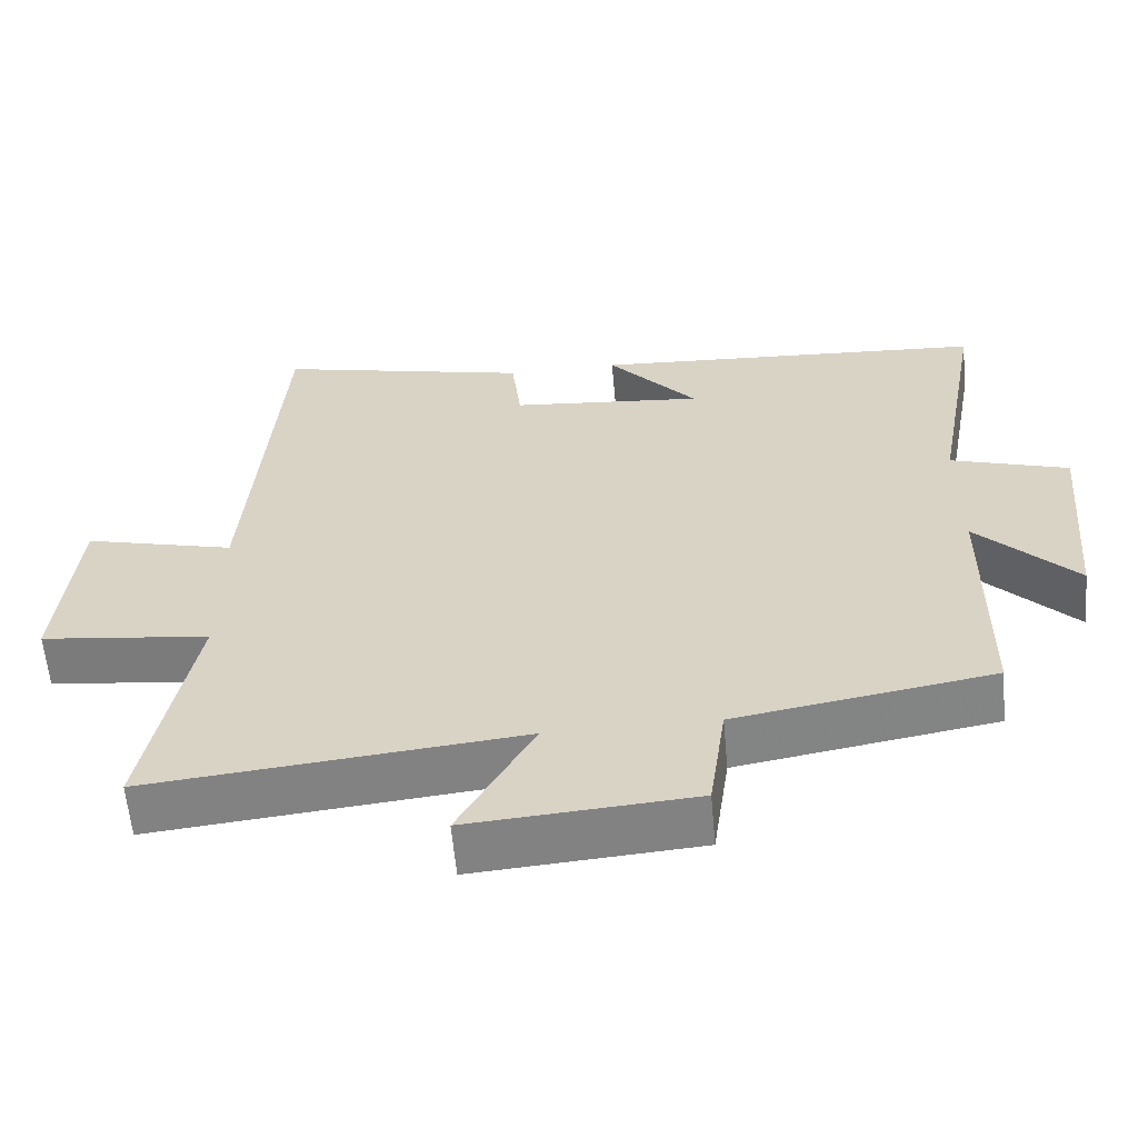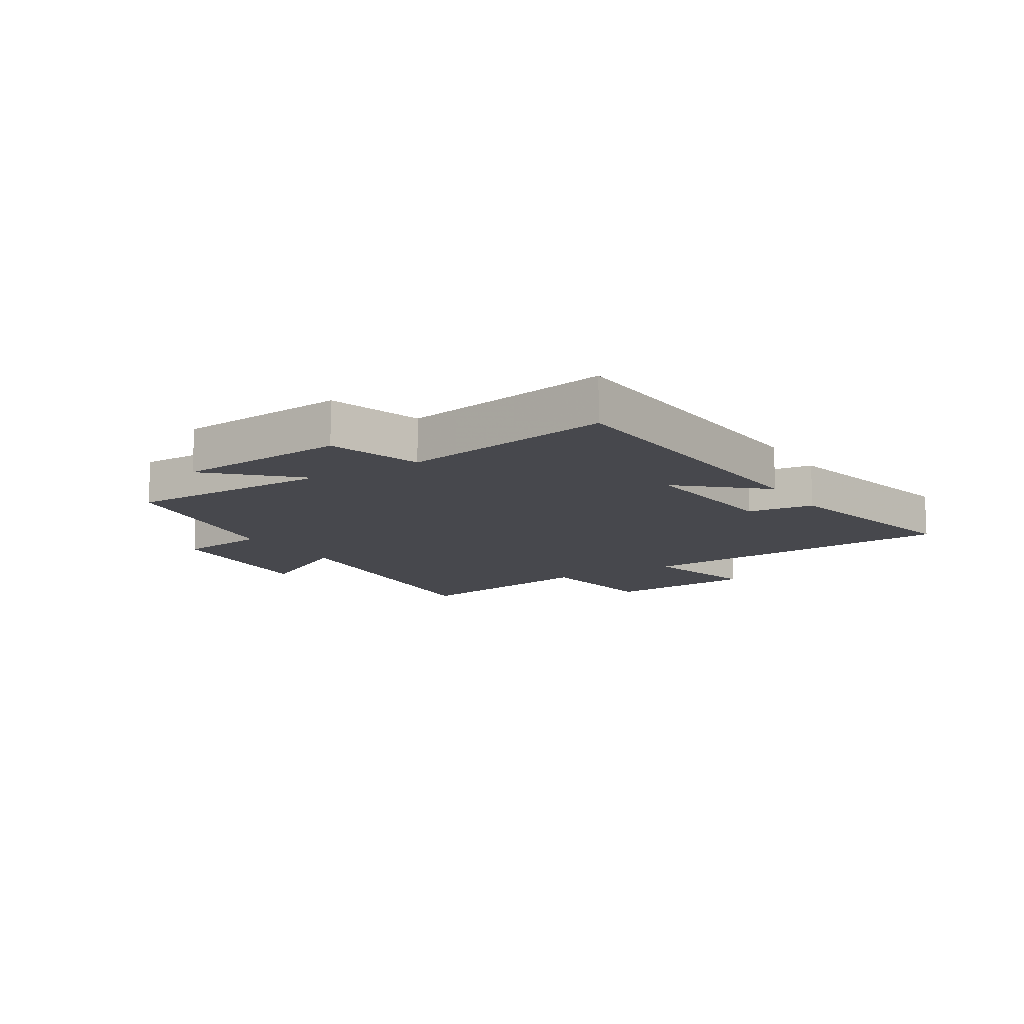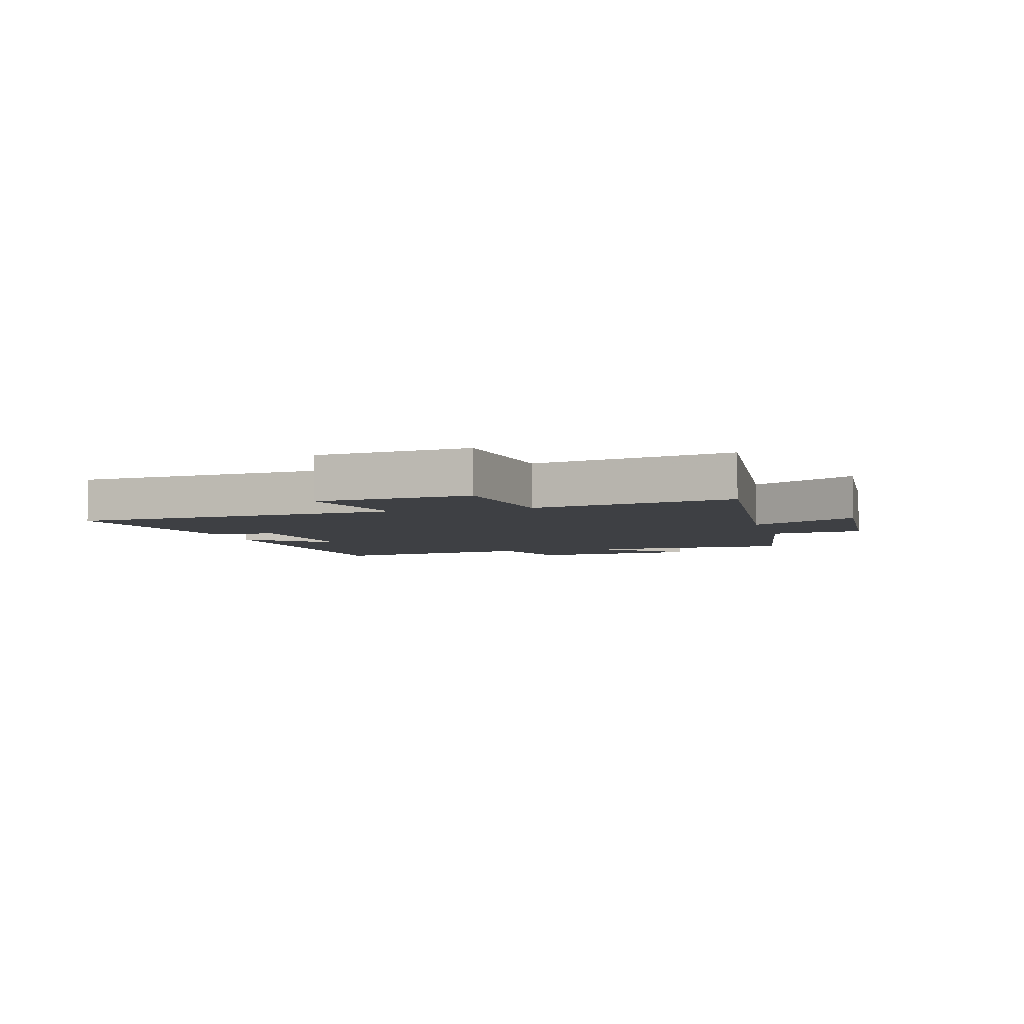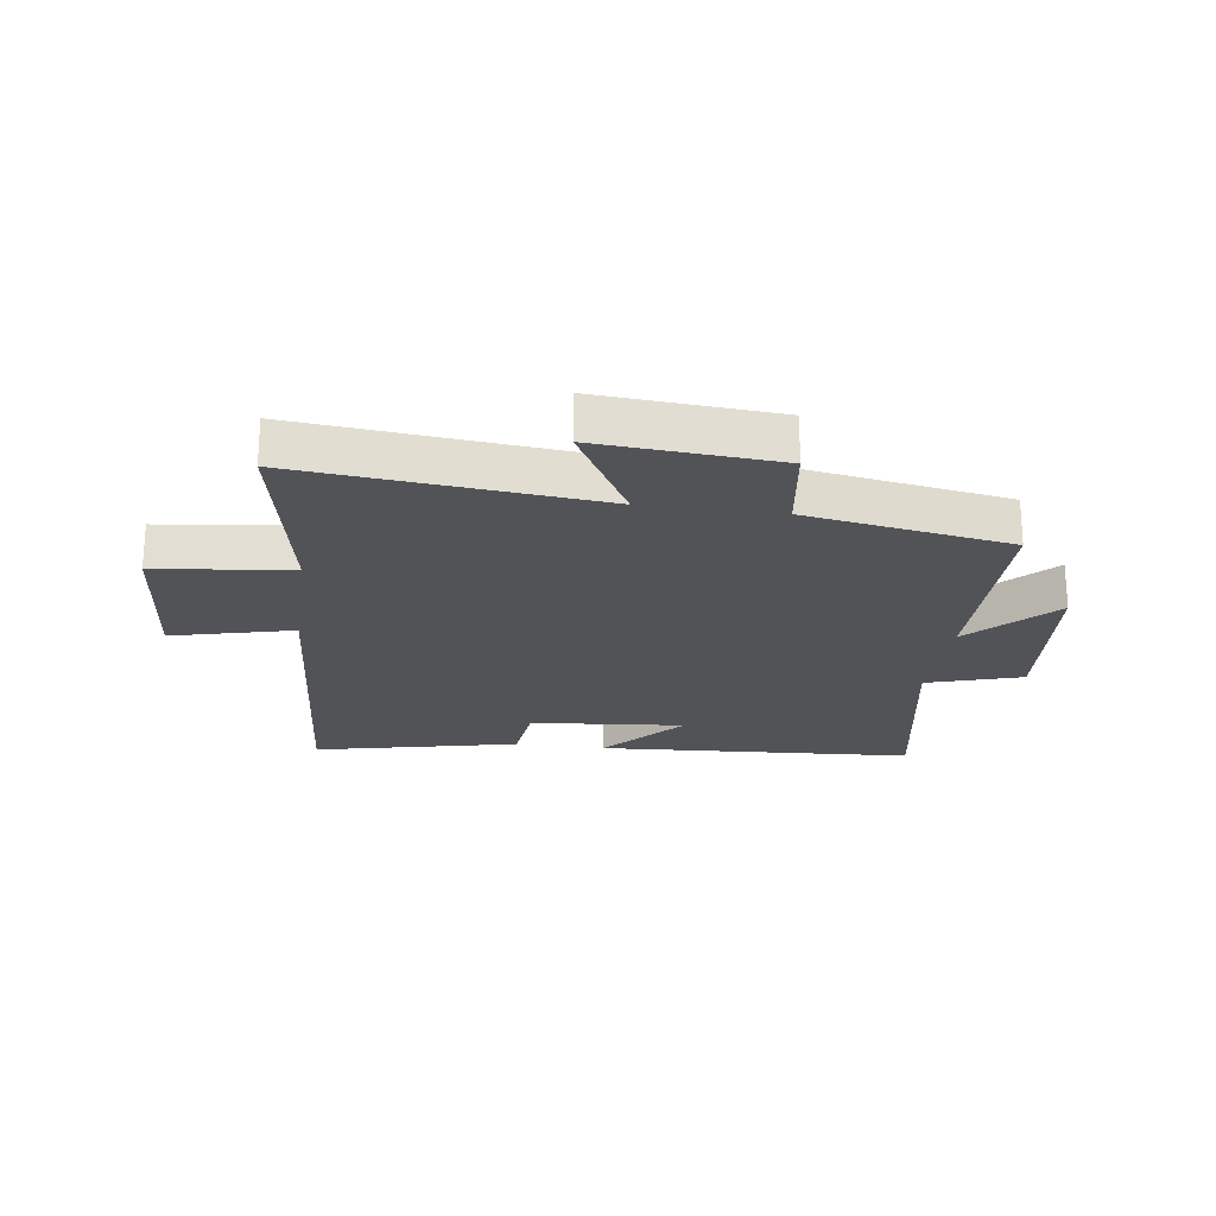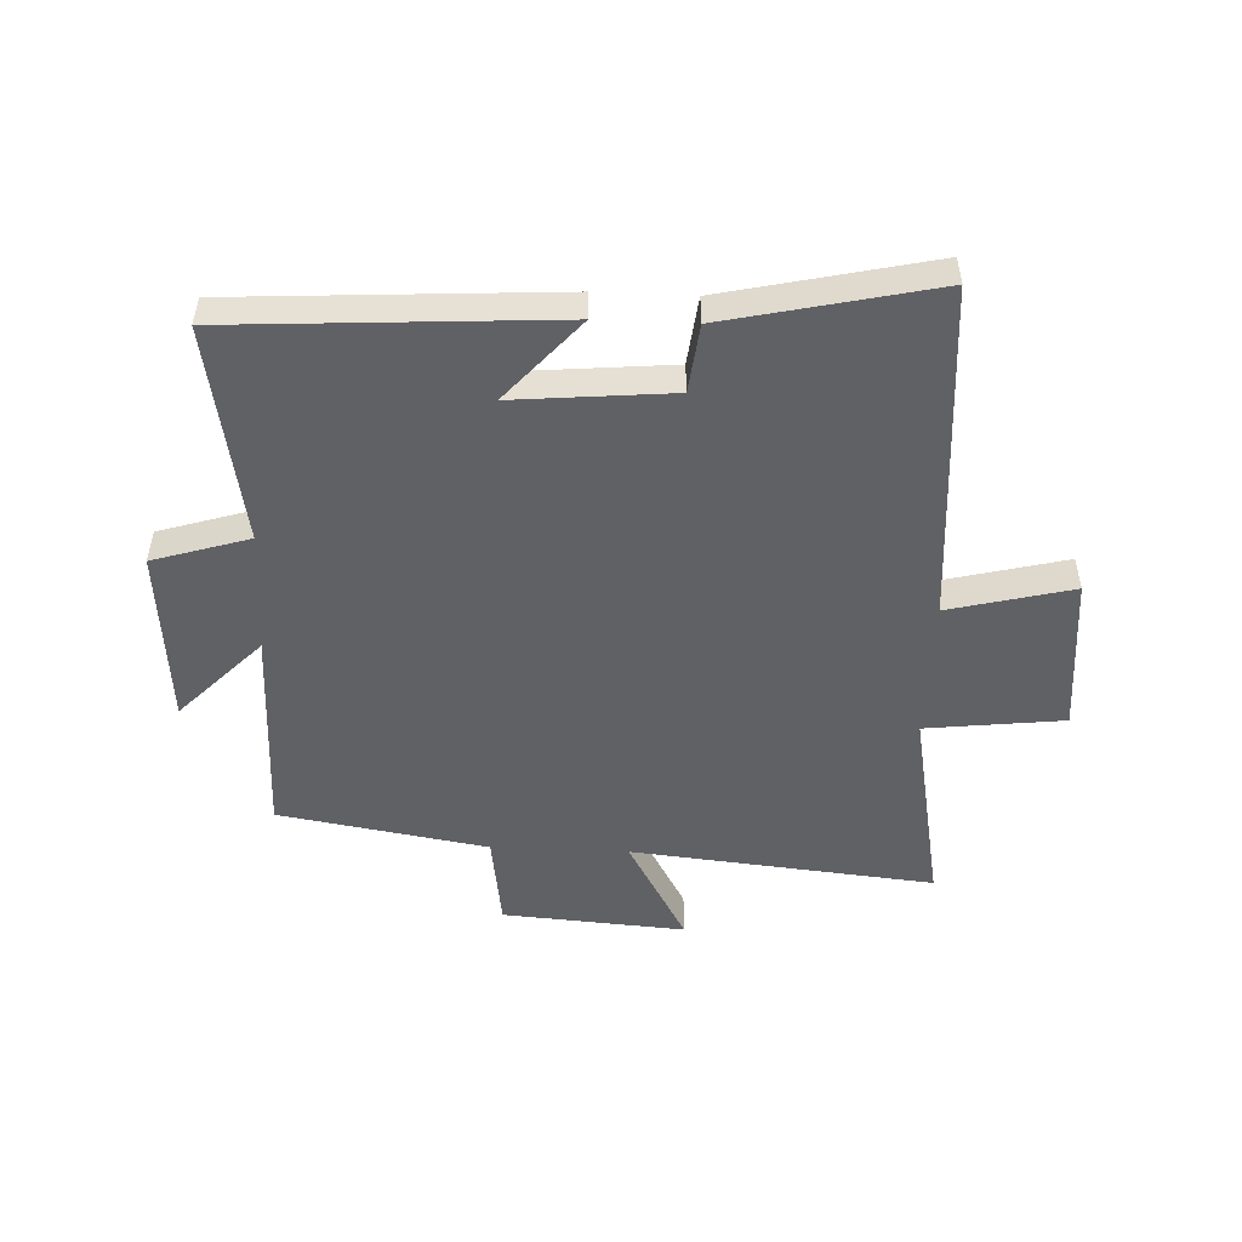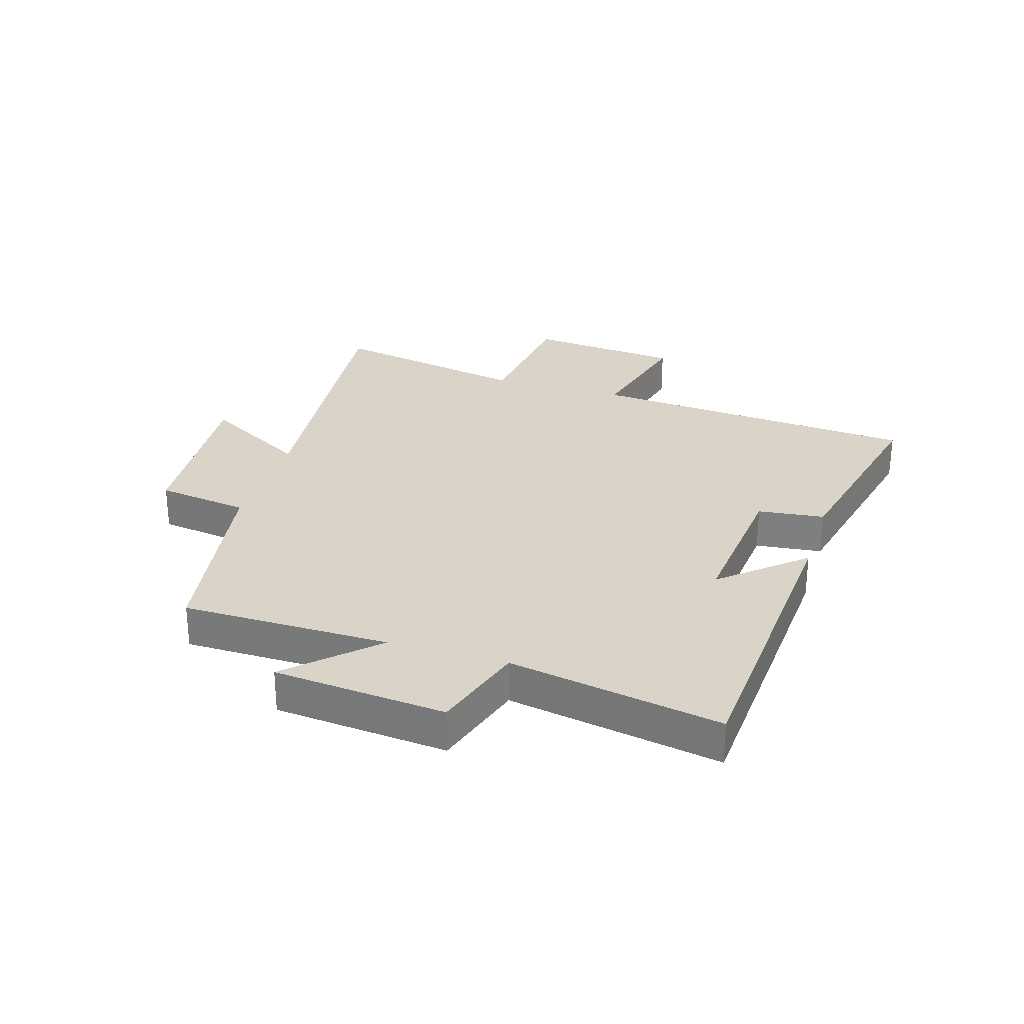
<metadata>
{"format":"obj","ext":"obj","renderer":"f3d","projection":"perspective","resolution":1024,"background":"white","views":[{"elev":-60.0,"azim":-174.9,"up":"+Z"},{"elev":-11.9,"azim":-58.2,"up":"+Y"},{"elev":-4.8,"azim":105.8,"up":"+Y"},{"elev":-22.4,"azim":172.0,"up":"+Y"},{"elev":-50.4,"azim":-2.6,"up":"+Y"},{"elev":28.5,"azim":-72.9,"up":"+Y"}]}
</metadata>
<code>
v -0.565 0.07 0.467
v -0.035 0.07 0.5
v -0.154 0.07 0.364
v 0.104 0.07 0.388
v 0.117 0.07 0.5
v 0.458 0.07 0.577
v 0.5 0.07 0.02
v 0.702 0.07 0.071
v 0.726 0.07 -0.187
v 0.5 0.07 -0.214
v 0.564 0.07 -0.549
v 0.067 0.07 -0.5
v 0.167 0.07 -0.677
v -0.133 0.07 -0.655
v -0.155 0.07 -0.5
v -0.497 0.07 -0.443
v -0.5 0.07 -0.093
v -0.632 0.07 -0.23
v -0.658 0.07 0.06
v -0.5 0.07 0.109
v -0.565 0 0.467
v -0.035 0 0.5
v -0.154 0 0.364
v 0.104 0 0.388
v 0.117 0 0.5
v 0.458 0 0.577
v 0.5 0 0.02
v 0.702 0 0.071
v 0.726 0 -0.187
v 0.5 0 -0.214
v 0.564 0 -0.549
v 0.067 0 -0.5
v 0.167 0 -0.677
v -0.133 0 -0.655
v -0.155 0 -0.5
v -0.497 0 -0.443
v -0.5 0 -0.093
v -0.632 0 -0.23
v -0.658 0 0.06
v -0.5 0 0.109
f 17 18 19 20
f 15 16 17 20
f 15 20 1
f 12 13 14 15
f 12 15 1
f 10 11 12 1
f 7 8 9 10
f 4 5 6 7
f 3 4 7 10
f 1 2 3
f 1 3 10
f 40 39 38 37
f 40 37 36 35
f 21 40 35
f 35 34 33 32
f 21 35 32
f 21 32 31 30
f 30 29 28 27
f 27 26 25 24
f 30 27 24 23
f 23 22 21
f 30 23 21
f 1 21 22 2
f 2 22 23 3
f 3 23 24 4
f 4 24 25 5
f 5 25 26 6
f 6 26 27 7
f 7 27 28 8
f 8 28 29 9
f 9 29 30 10
f 10 30 31 11
f 11 31 32 12
f 12 32 33 13
f 13 33 34 14
f 14 34 35 15
f 15 35 36 16
f 16 36 37 17
f 17 37 38 18
f 18 38 39 19
f 19 39 40 20
f 20 40 21 1

</code>
